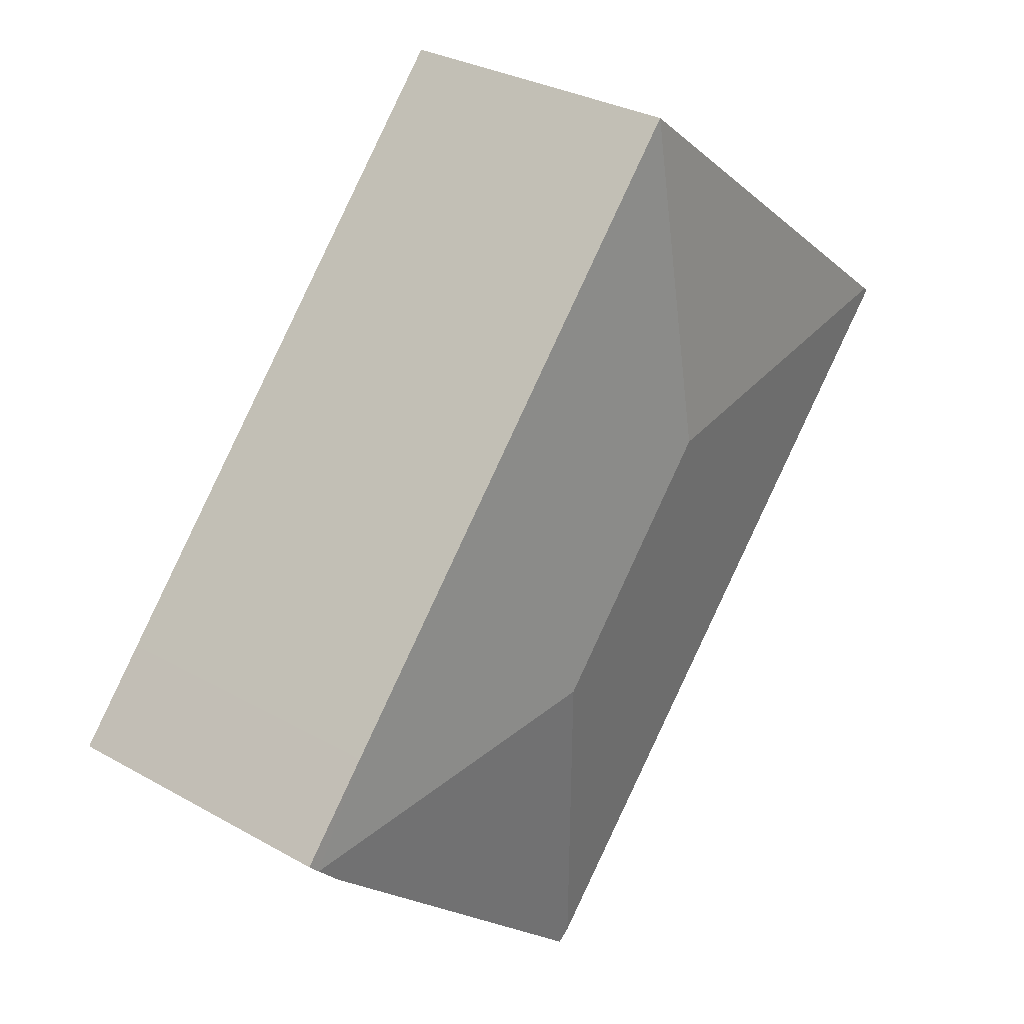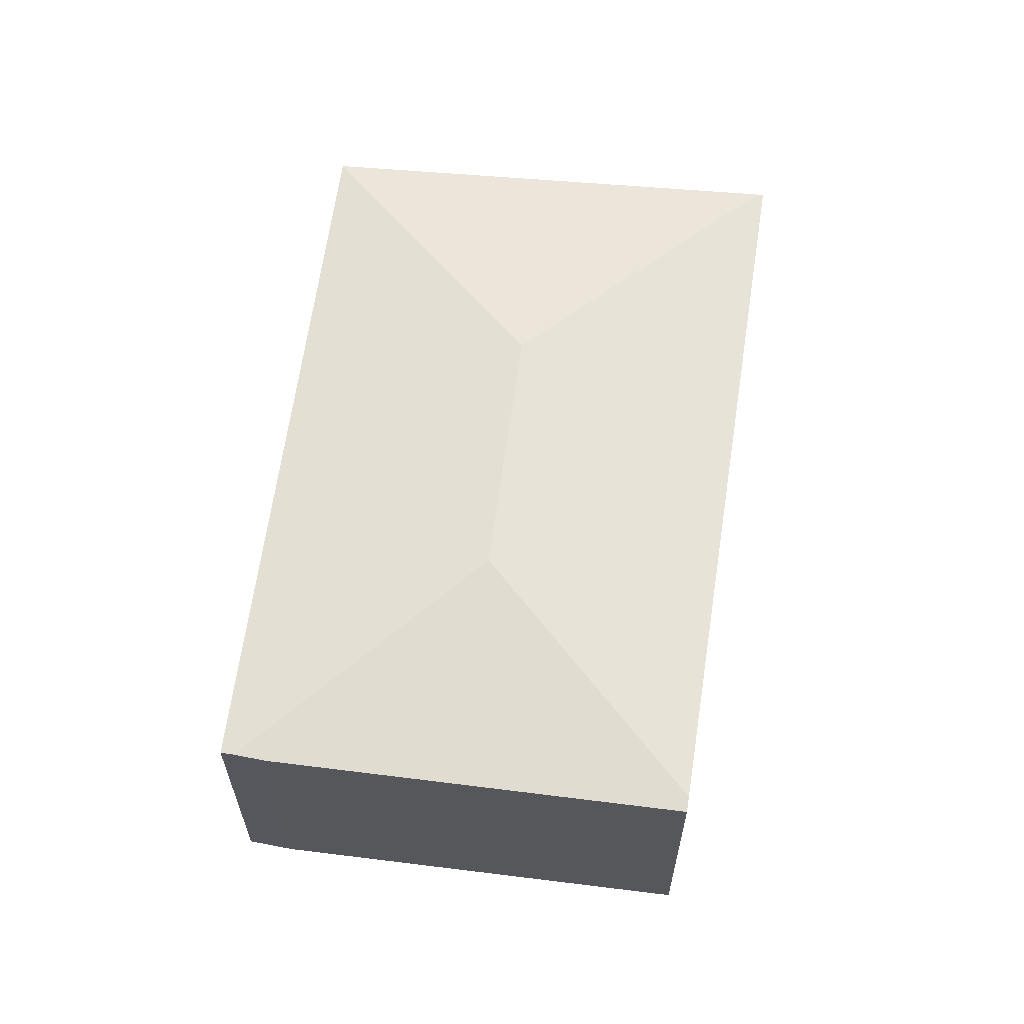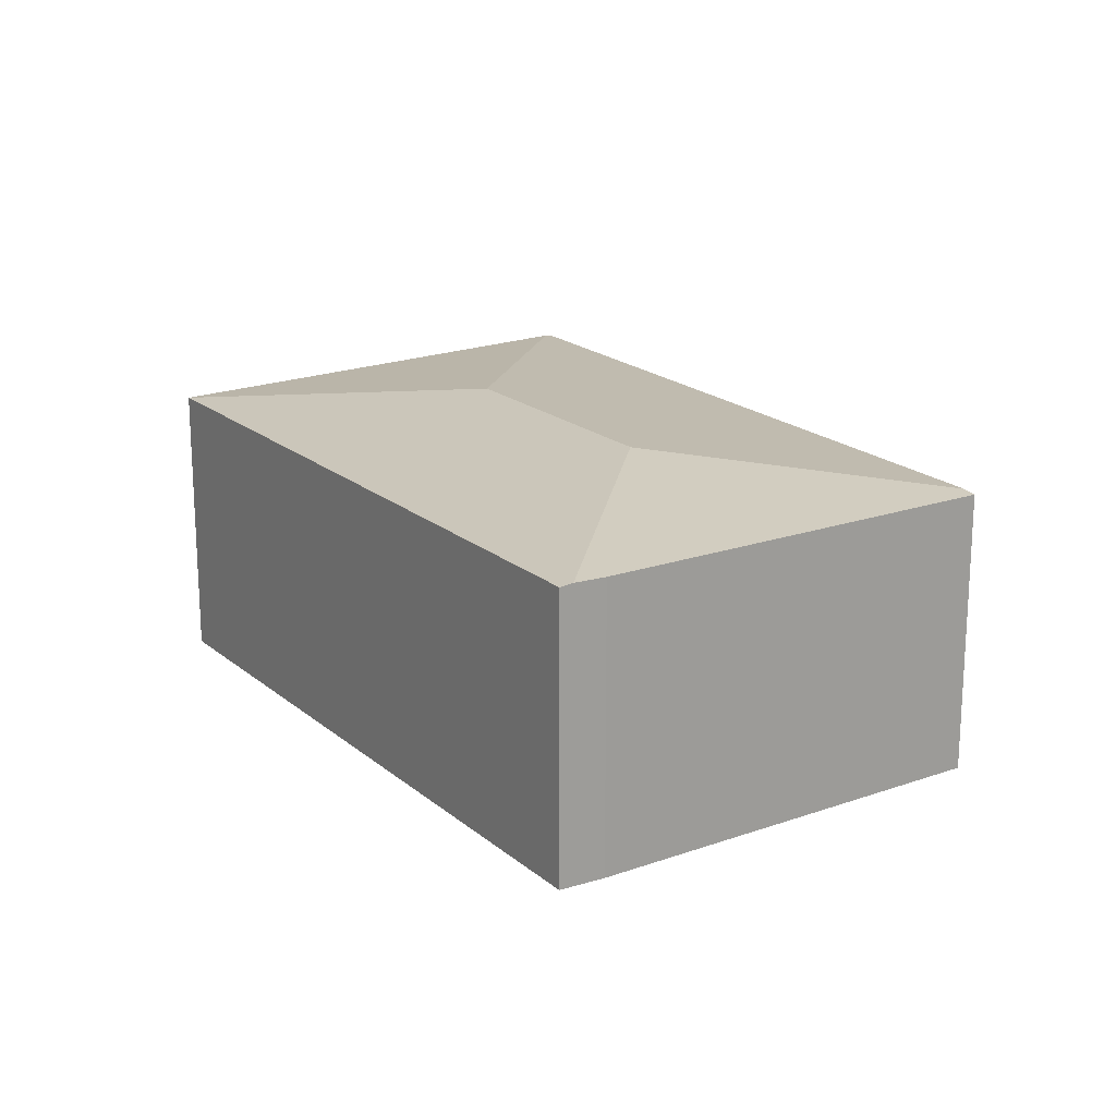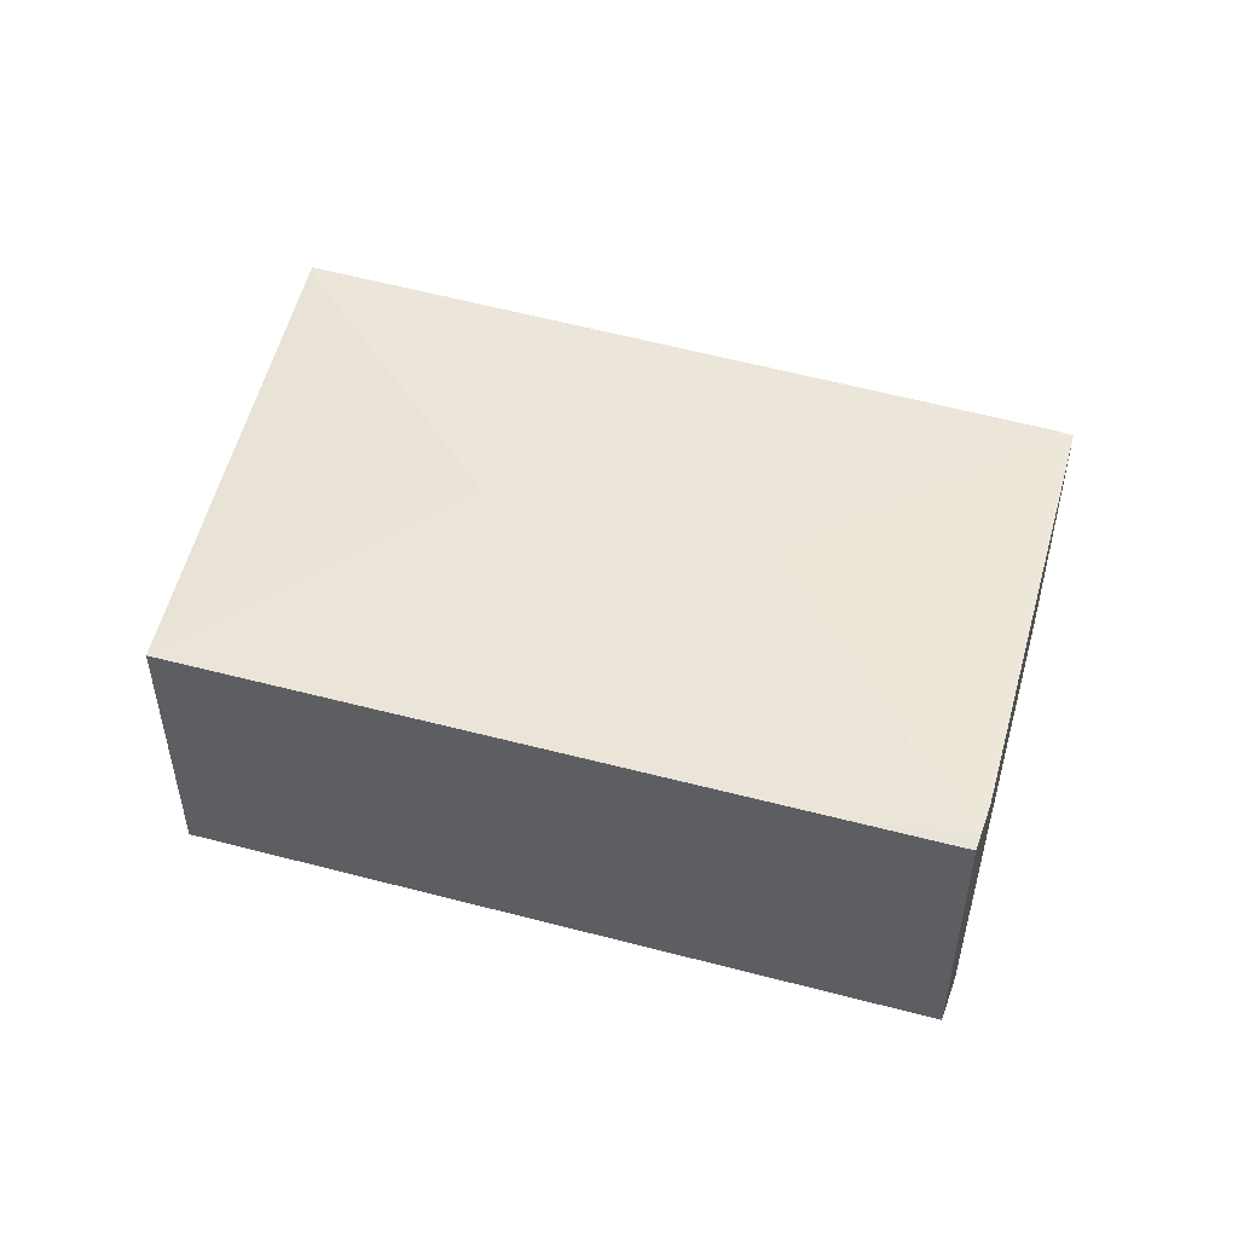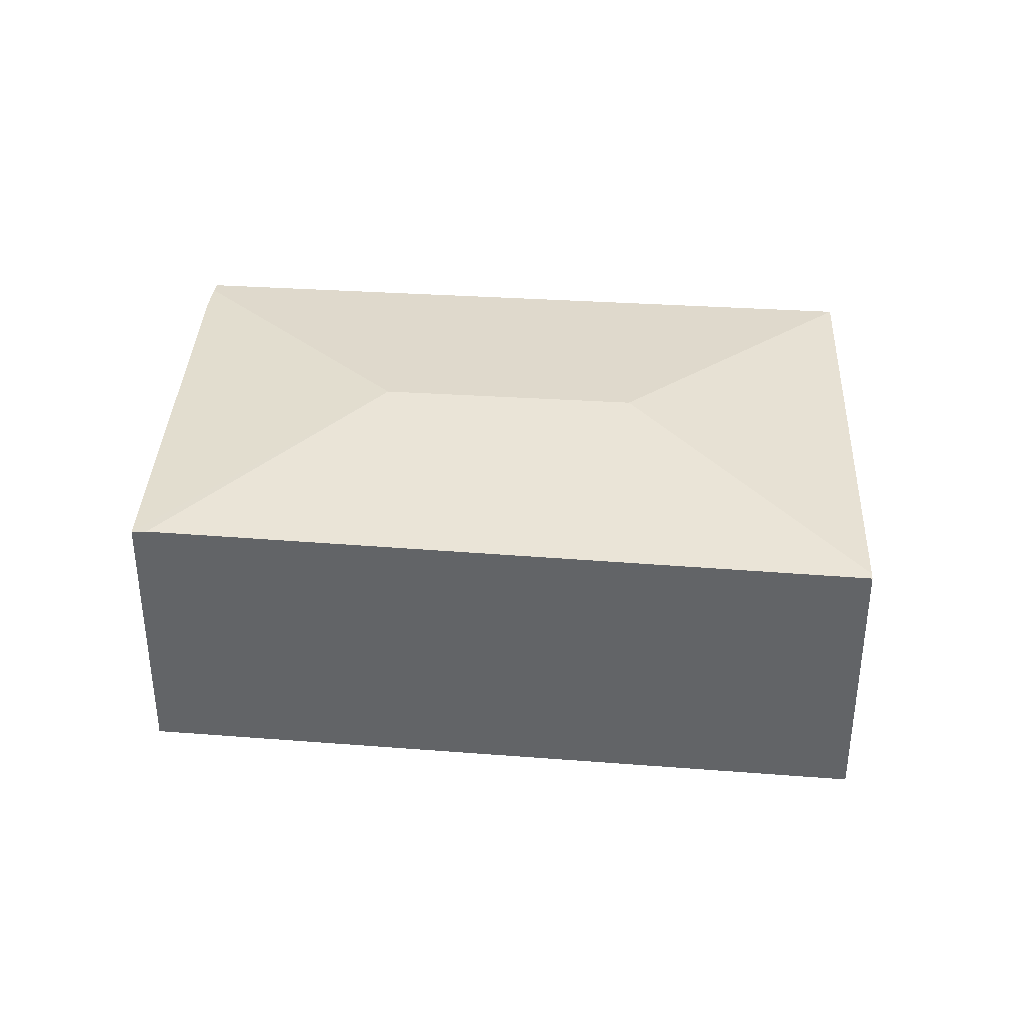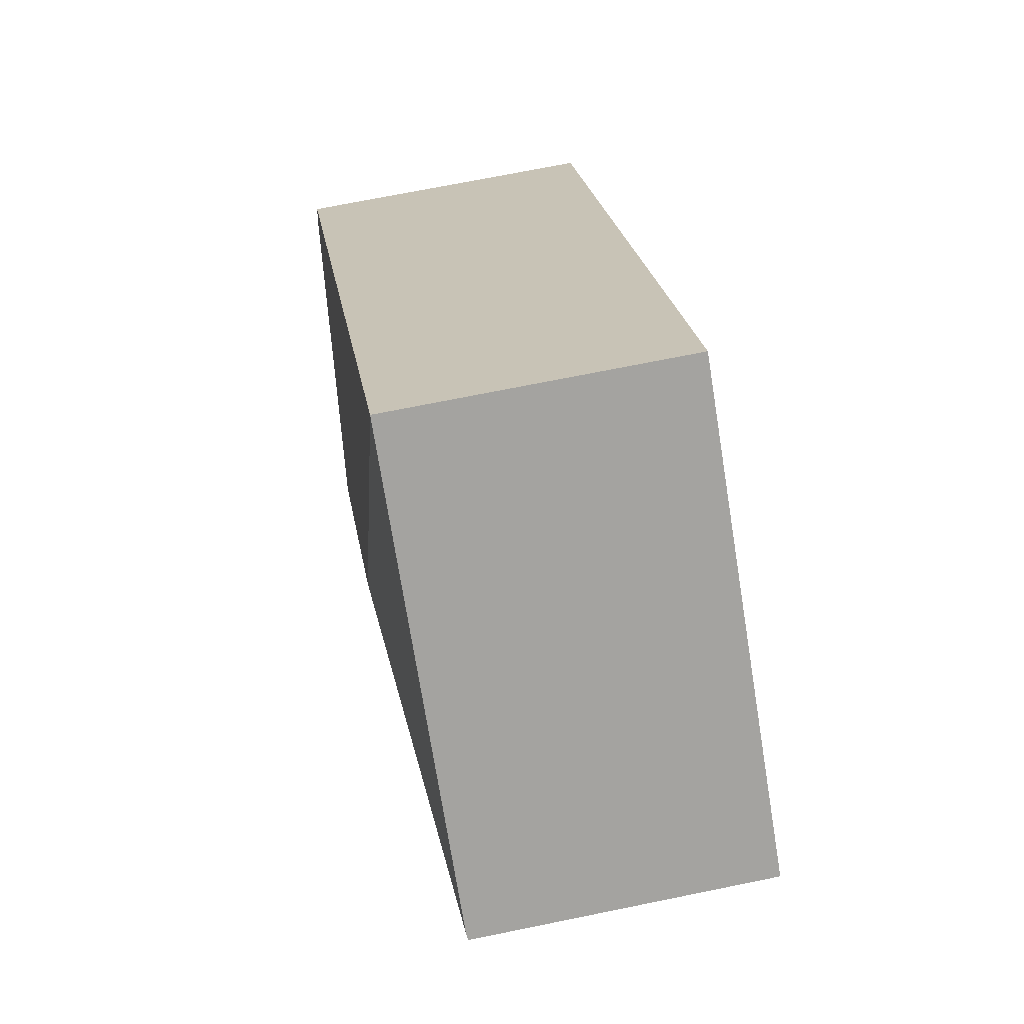
<metadata>
{"format":"obj","ext":"obj","renderer":"f3d","projection":"perspective","resolution":1024,"background":"white","views":[{"elev":30.0,"azim":129.6,"up":"+Z"},{"elev":63.1,"azim":146.2,"up":"+Y"},{"elev":19.1,"azim":105.0,"up":"+Y"},{"elev":52.3,"azim":64.4,"up":"+Y"},{"elev":38.2,"azim":-126.9,"up":"+Y"},{"elev":69.5,"azim":-101.6,"up":"+Z"}]}
</metadata>
<code>
v  0.052 2.806 0.041
v  4.945 2.814 -5.38
v  0 2.799 1.714e-16
v  3.49 3.06 -0.258
v  5.22 3.06 -2.214
v  3.774 2.806 3.01
v  7.882 2.806 -1.634
v  8.462 2.821 -2.495
v  8.558 2.806 -2.399
v  8.231 2.817 -2.726
v  5.048 2.798 -5.492
v  0 0 0
v  3.774 -1.843e-16 3.01
v  0.052 -2.511e-18 0.041
v  7.882 1.001e-16 -1.634
v  8.558 1.469e-16 -2.399
v  8.462 1.528e-16 -2.495
v  8.231 1.669e-16 -2.726
v  5.048 3.363e-16 -5.492
v  4.945 3.294e-16 -5.38
g defaultobject
f 1 2 3
f 2 1 4
f 2 4 5
f 4 1 6
f 7 4 6
f 4 7 5
f 5 7 8
f 8 7 9
f 10 5 8
f 5 10 11
f 5 11 2
f 3 6 1
f 6 3 12
f 6 12 13
f 13 12 14
f 13 7 6
f 7 13 15
f 7 15 9
f 9 15 16
f 9 10 8
f 10 9 16
f 10 16 17
f 10 17 18
f 18 11 10
f 11 18 19
f 2 12 3
f 12 2 11
f 12 11 20
f 20 11 19
f 15 17 16
f 17 15 18
f 18 15 19
f 19 15 13
f 19 13 20
f 20 13 14
f 20 14 12

</code>
